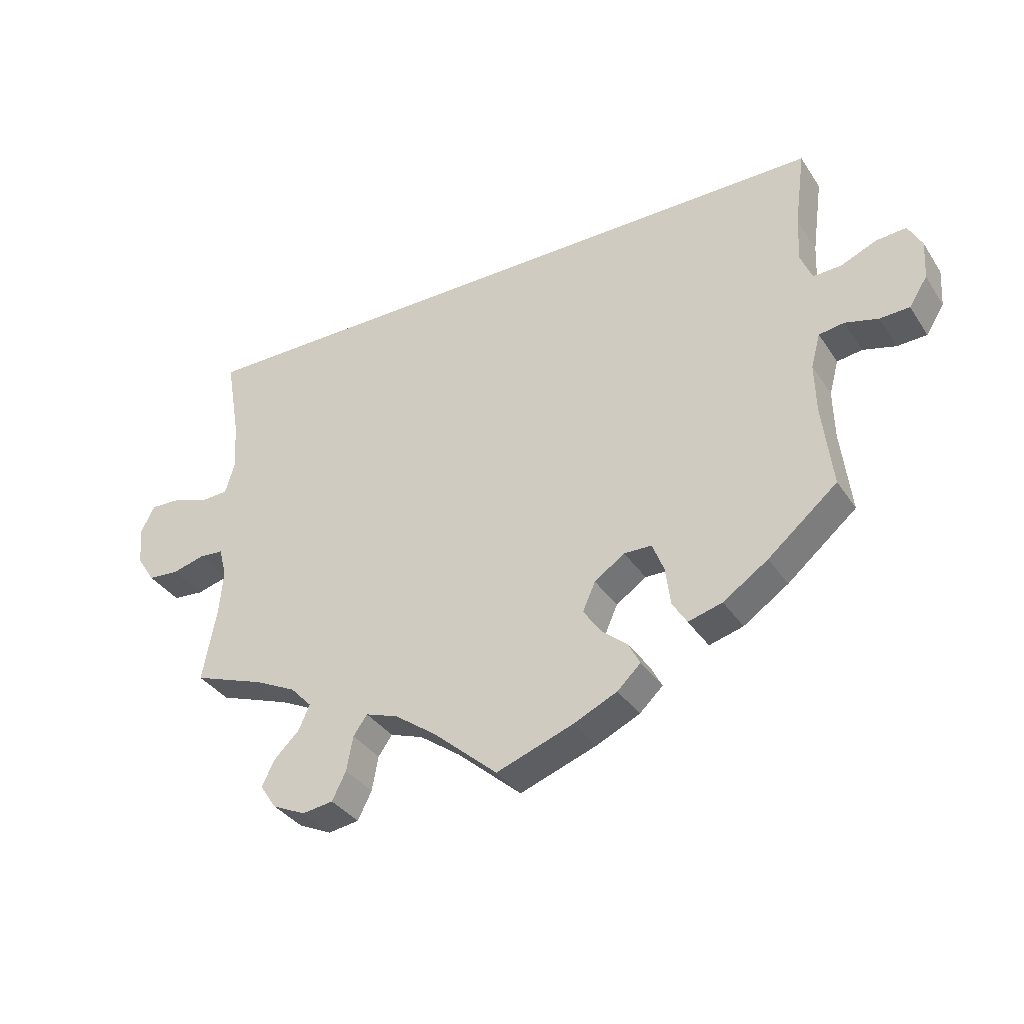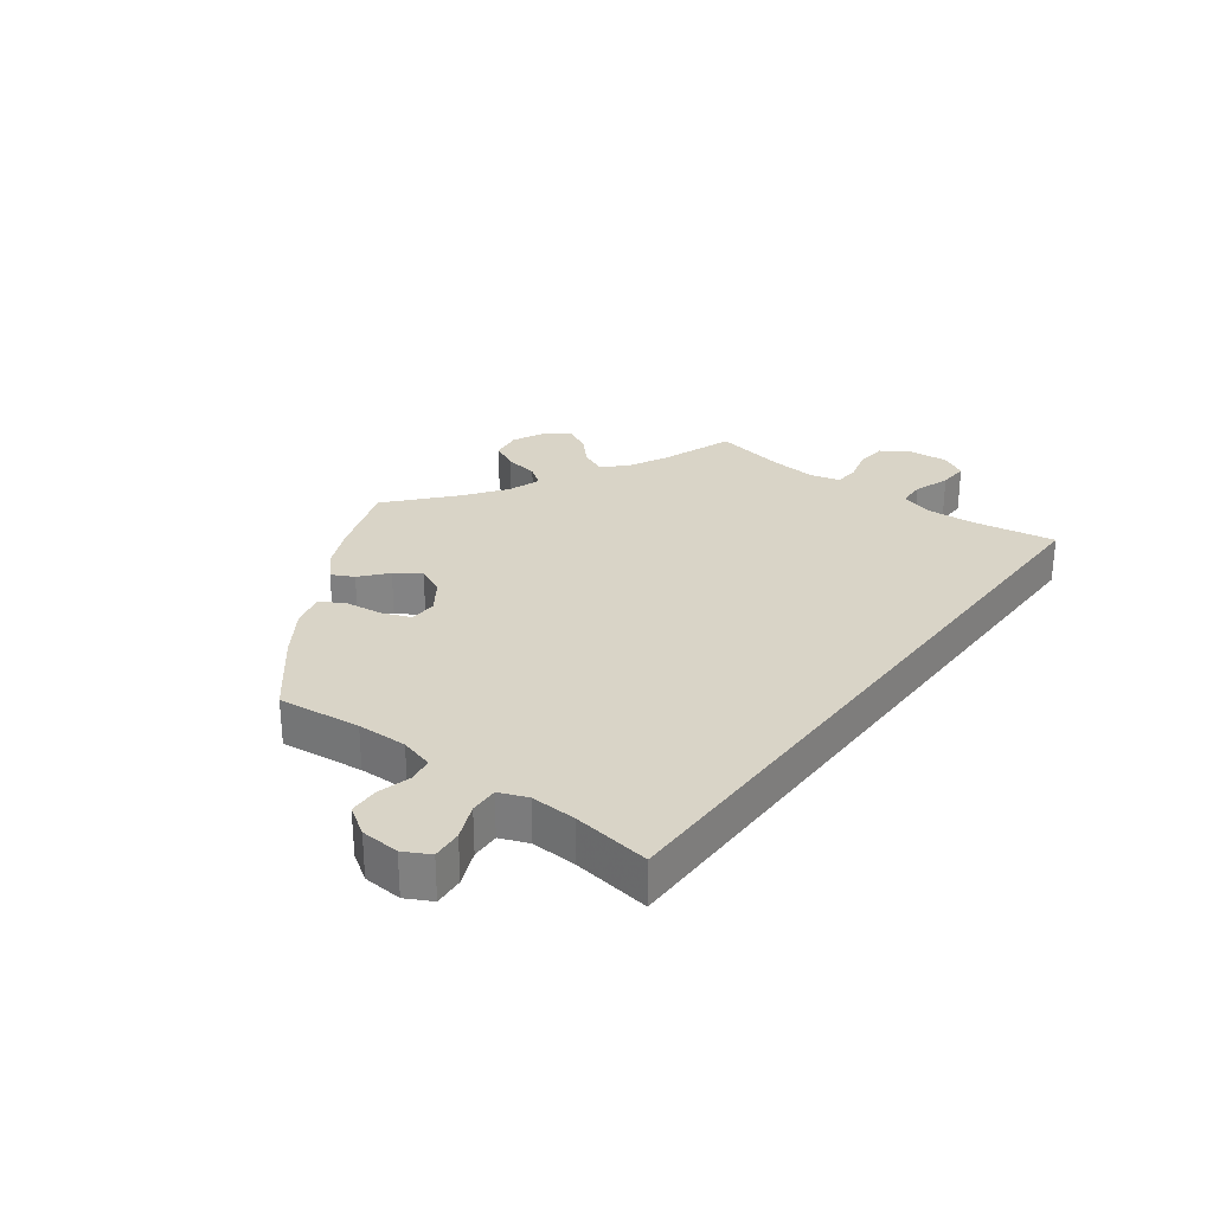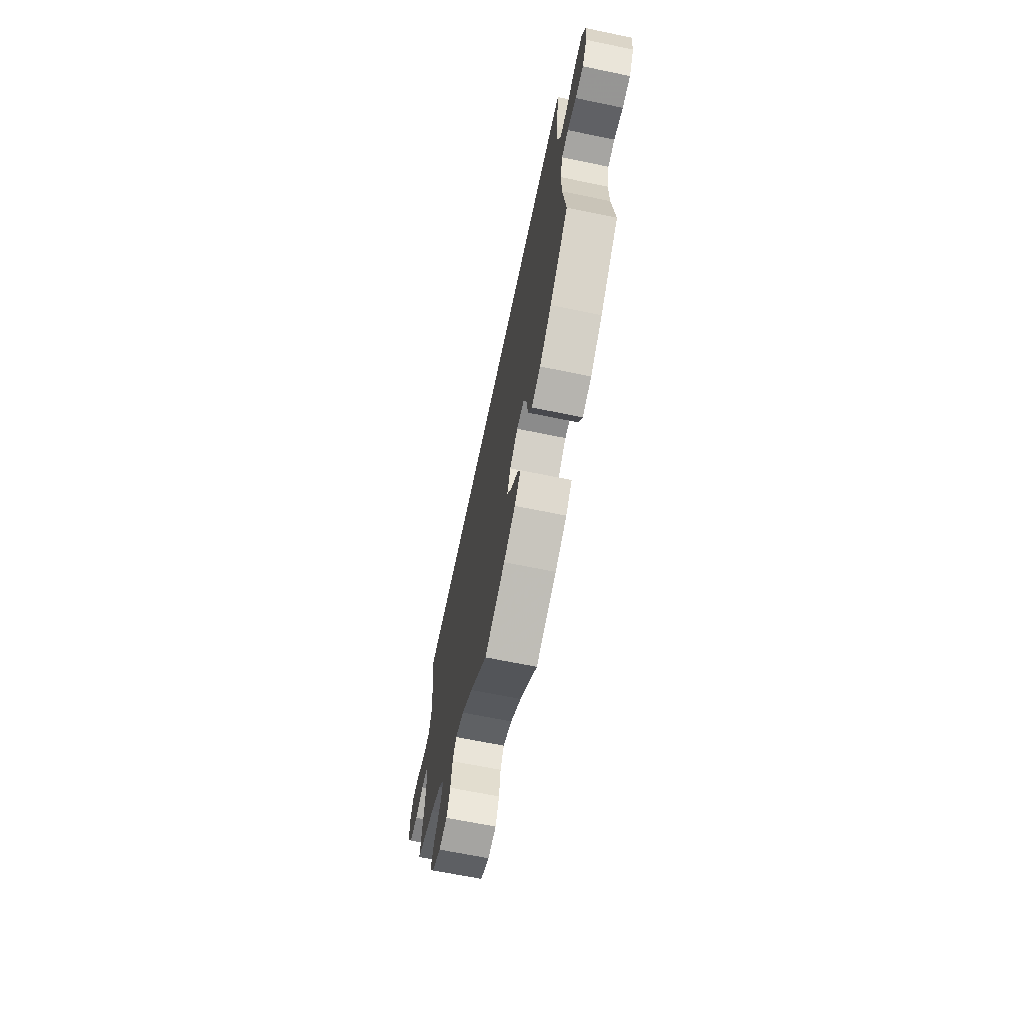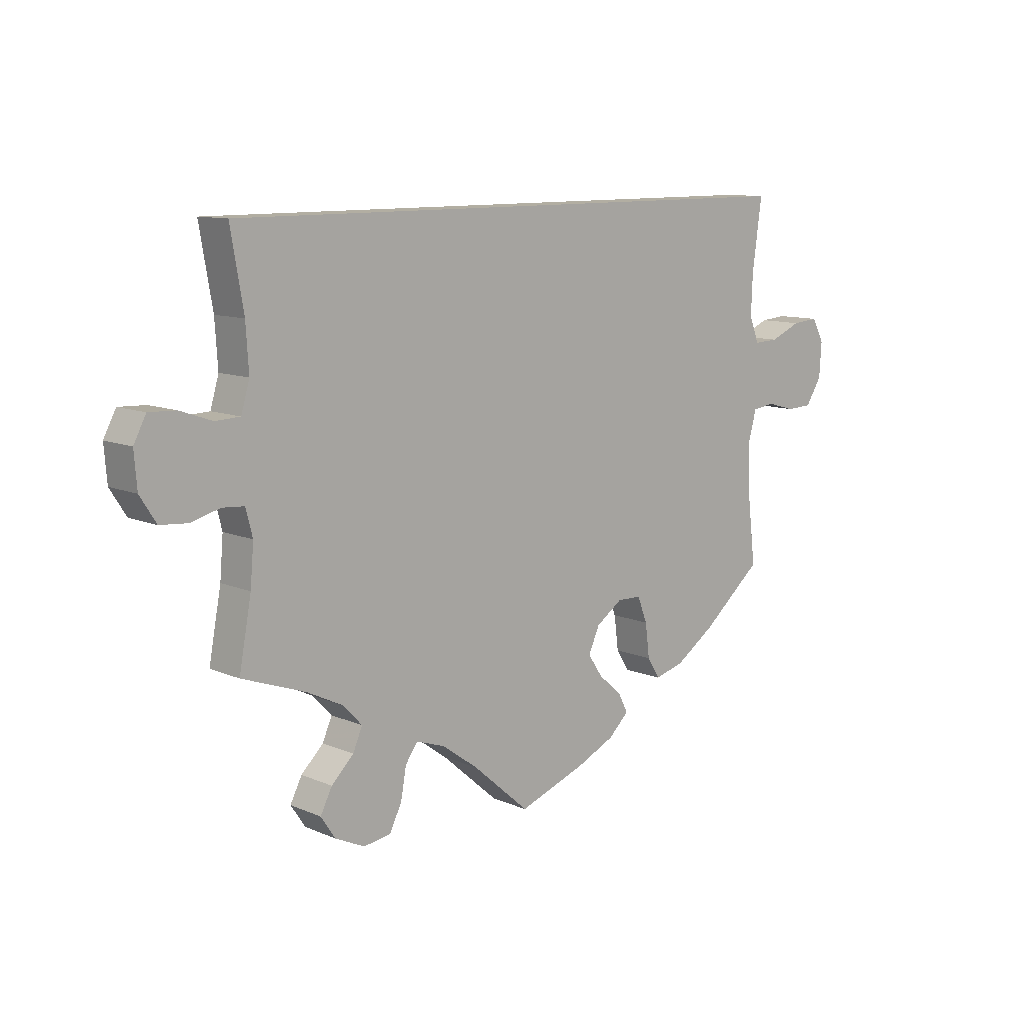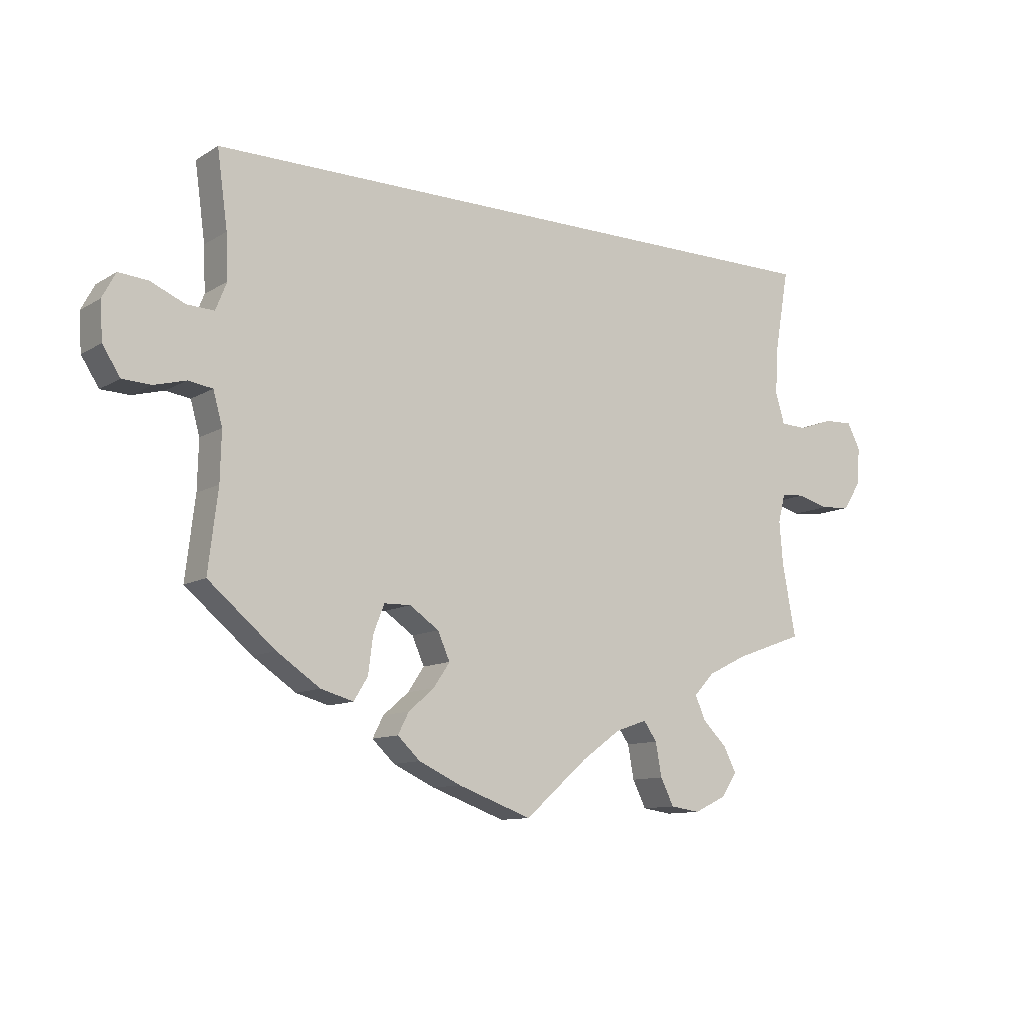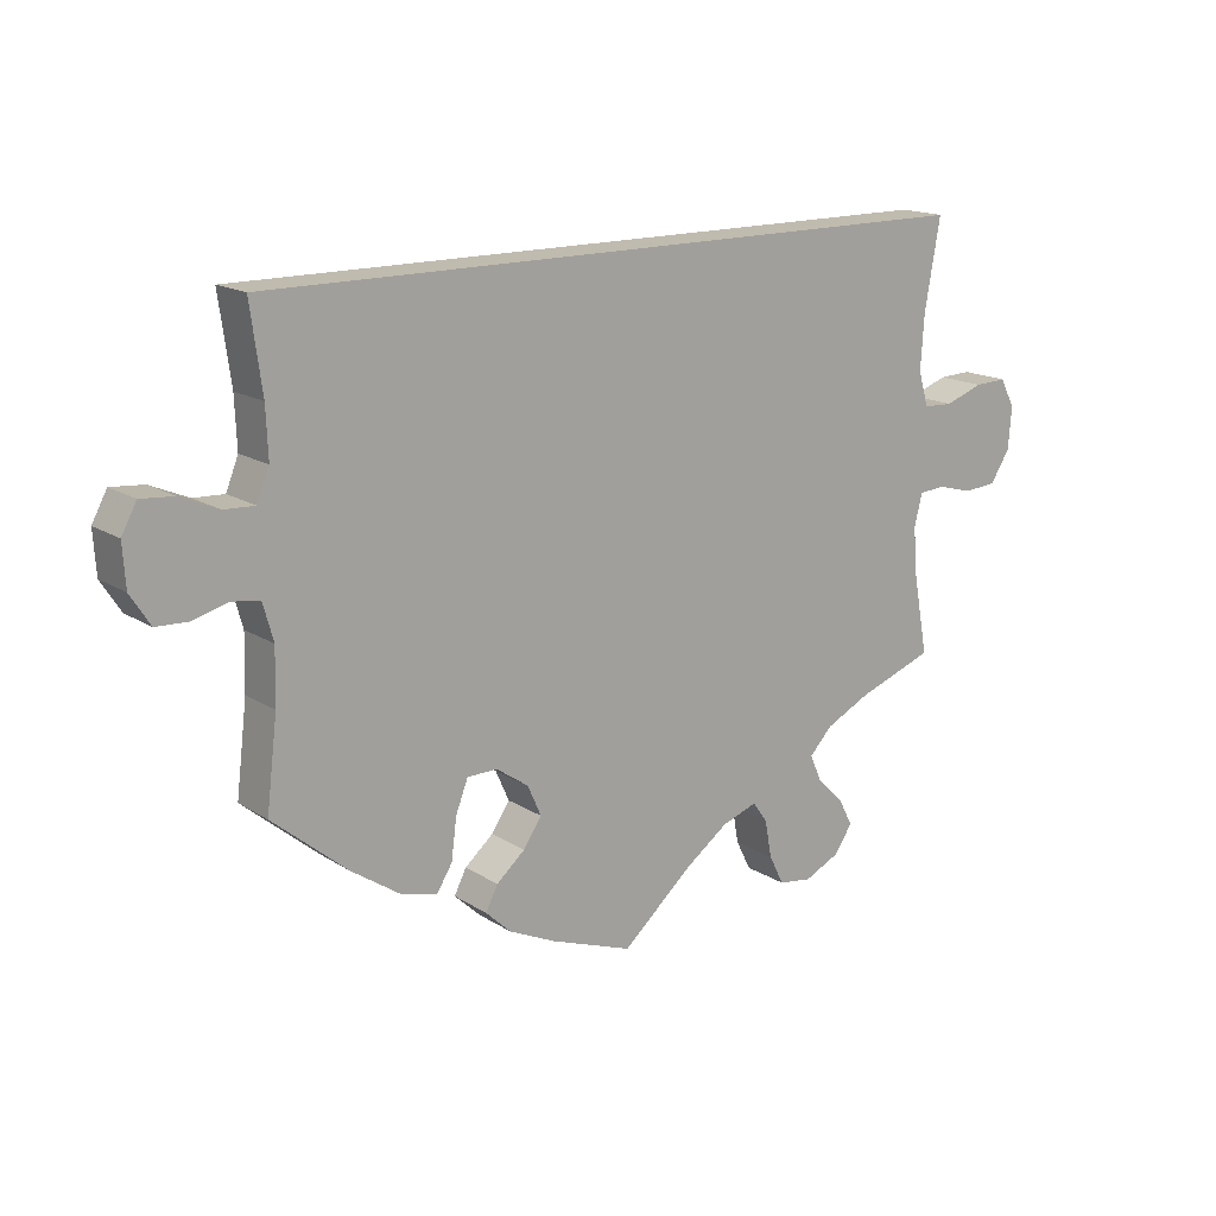
<metadata>
{"format":"obj","ext":"obj","renderer":"f3d","projection":"perspective","resolution":1024,"background":"white","views":[{"elev":-35.4,"azim":-150.9,"up":"+Z"},{"elev":28.5,"azim":-52.9,"up":"+Y"},{"elev":-65.2,"azim":-101.8,"up":"+Z"},{"elev":10.7,"azim":136.6,"up":"+Z"},{"elev":-10.8,"azim":-34.8,"up":"+Z"},{"elev":16.2,"azim":-37.9,"up":"+Z"}]}
</metadata>
<code>
v 0.381 0.07 -0.497
v 0.524 0.07 0.048
v -0.168 0.07 -0.438
v -0.228 0.07 -0.509
v -0.574 0.07 -0.038
v -0.673 0.07 -0.05
v -0.626 0.07 -0.052
v 0.521 0.07 -0.074
v -0.427 0.07 -0.402
v -0.58 0.07 0.07
v 0.515 0.07 -0.192
v 0.673 0.07 0.068
v 0.324 0.07 -0.419
v -0.636 0.07 0.094
v -0.141 0.07 -0.398
v -0.521 0.07 -0.178
v -0.253 0.07 -0.321
v -0.122 0.07 -0.576
v 0.22 0.07 -0.465
v 0.509 0.07 0.099
v -0.537 0.07 -0.31
v 0 0.07 -0.62
v 0.514 0.07 0.178
v 0.274 0.07 -0.595
v 0.69 0.07 -0.036
v -0.706 0.07 0.057
v 0.423 0.07 -0.351
v 0.341 0.07 -0.458
v -0.279 0.07 -0.428
v -0.356 0.07 -0.45
v 0.376 0.07 -0.577
v 0.537 0.07 -0.31
v 0.402 0.07 -0.538
v 0.56 0.07 -0.071
v -0.519 0.07 -0.098
v 0.168 0.07 -0.483
v 0.537 0.07 0.31
v -0.702 0.07 -0.005
v -0.517 0.07 0.113
v 0.358 0.07 -0.383
v -0.271 0.07 -0.367
v 0.568 0.07 0.046
v -0.534 0.07 -0.044
v 0.509 0.07 -0.121
v -0.191 0.07 -0.544
v 0.625 0.07 0.066
v 0.103 0.07 -0.53
v 0.661 0.07 -0.081
v -0.537 0.07 0.31
v 0.612 0.07 -0.085
v 0.323 0.07 -0.602
v -0.161 0.07 -0.353
v 0.252 0.07 -0.551
v 0.242 0.07 -0.496
v -0.209 0.07 -0.32
v -0.302 0.07 -0.465
v 0.695 0.07 0.026
v -0.52 0.07 0.186
v -0.21 0.07 -0.474
v -0.684 0.07 0.098
v -0.535 0.07 0.068
v 0.381 -0 -0.497
v 0.524 -0 0.048
v -0.168 -0 -0.438
v -0.228 -0 -0.509
v -0.574 -0 -0.038
v -0.673 -0 -0.05
v -0.626 -0 -0.052
v 0.521 -0 -0.074
v -0.427 -0 -0.402
v -0.58 -0 0.07
v 0.515 -0 -0.192
v 0.673 -0 0.068
v 0.324 -0 -0.419
v -0.636 -0 0.094
v -0.141 -0 -0.398
v -0.521 -0 -0.178
v -0.253 -0 -0.321
v -0.122 -0 -0.576
v 0.22 -0 -0.465
v 0.509 -0 0.099
v -0.537 -0 -0.31
v 0 -0 -0.62
v 0.514 -0 0.178
v 0.274 -0 -0.595
v 0.69 -0 -0.036
v -0.706 -0 0.057
v 0.423 -0 -0.351
v 0.341 -0 -0.458
v -0.279 -0 -0.428
v -0.356 -0 -0.45
v 0.376 -0 -0.577
v 0.537 -0 -0.31
v 0.402 -0 -0.538
v 0.56 -0 -0.071
v -0.519 -0 -0.098
v 0.168 -0 -0.483
v 0.537 -0 0.31
v -0.702 -0 -0.005
v -0.517 -0 0.113
v 0.358 -0 -0.383
v -0.271 -0 -0.367
v 0.568 -0 0.046
v -0.534 -0 -0.044
v 0.509 -0 -0.121
v -0.191 -0 -0.544
v 0.625 -0 0.066
v 0.103 -0 -0.53
v 0.661 -0 -0.081
v -0.537 -0 0.31
v 0.612 -0 -0.085
v 0.323 -0 -0.602
v -0.161 -0 -0.353
v 0.252 -0 -0.551
v 0.242 -0 -0.496
v -0.209 -0 -0.32
v -0.302 -0 -0.465
v 0.695 -0 0.026
v -0.52 -0 0.186
v -0.21 -0 -0.474
v -0.684 -0 0.098
v -0.535 -0 0.068
f 58 49 37 23
f 39 58 23 20
f 61 39 20 2
f 26 60 14 10
f 26 10 61
f 5 7 6 38
f 43 5 38 26
f 30 9 21 16
f 30 16 35
f 41 29 56 30
f 17 41 30 35
f 55 17 35 43
f 45 4 59 3
f 45 3 15
f 47 22 18 45
f 36 47 45 15
f 19 36 15 52
f 51 24 53 54
f 51 54 19
f 31 51 19
f 28 1 33 31
f 13 28 31 19
f 40 13 19 52
f 11 32 27
f 44 11 27 40
f 8 44 40 52
f 25 48 50 34
f 25 34 8
f 57 25 8
f 42 46 12 57
f 43 26 61 2
f 8 52 55 43
f 57 8 43
f 2 42 57 43
f 84 98 110 119
f 81 84 119 100
f 63 81 100 122
f 71 75 121 87
f 122 71 87
f 99 67 68 66
f 87 99 66 104
f 77 82 70 91
f 96 77 91
f 91 117 90 102
f 96 91 102 78
f 104 96 78 116
f 64 120 65 106
f 76 64 106
f 106 79 83 108
f 76 106 108 97
f 113 76 97 80
f 115 114 85 112
f 80 115 112
f 80 112 92
f 92 94 62 89
f 80 92 89 74
f 113 80 74 101
f 88 93 72
f 101 88 72 105
f 113 101 105 69
f 95 111 109 86
f 69 95 86
f 69 86 118
f 118 73 107 103
f 63 122 87 104
f 104 116 113 69
f 104 69 118
f 104 118 103 63
f 23 84 81 20
f 20 81 63 2
f 2 63 103 42
f 42 103 107 46
f 46 107 73 12
f 12 73 118 57
f 57 118 86 25
f 25 86 109 48
f 48 109 111 50
f 50 111 95 34
f 34 95 69 8
f 8 69 105 44
f 44 105 72 11
f 11 72 93 32
f 32 93 88 27
f 27 88 101 40
f 40 101 74 13
f 13 74 89 28
f 28 89 62 1
f 1 62 94 33
f 33 94 92 31
f 31 92 112 51
f 51 112 85 24
f 24 85 114 53
f 53 114 115 54
f 54 115 80 19
f 19 80 97 36
f 36 97 108 47
f 47 108 83 22
f 22 83 79 18
f 18 79 106 45
f 45 106 65 4
f 4 65 120 59
f 59 120 64 3
f 3 64 76 15
f 15 76 113 52
f 52 113 116 55
f 55 116 78 17
f 17 78 102 41
f 41 102 90 29
f 29 90 117 56
f 56 117 91 30
f 30 91 70 9
f 9 70 82 21
f 21 82 77 16
f 16 77 96 35
f 35 96 104 43
f 43 104 66 5
f 5 66 68 7
f 7 68 67 6
f 6 67 99 38
f 38 99 87 26
f 26 87 121 60
f 60 121 75 14
f 14 75 71 10
f 10 71 122 61
f 61 122 100 39
f 39 100 119 58
f 58 119 110 49
f 49 110 98 37
f 37 98 84 23

</code>
